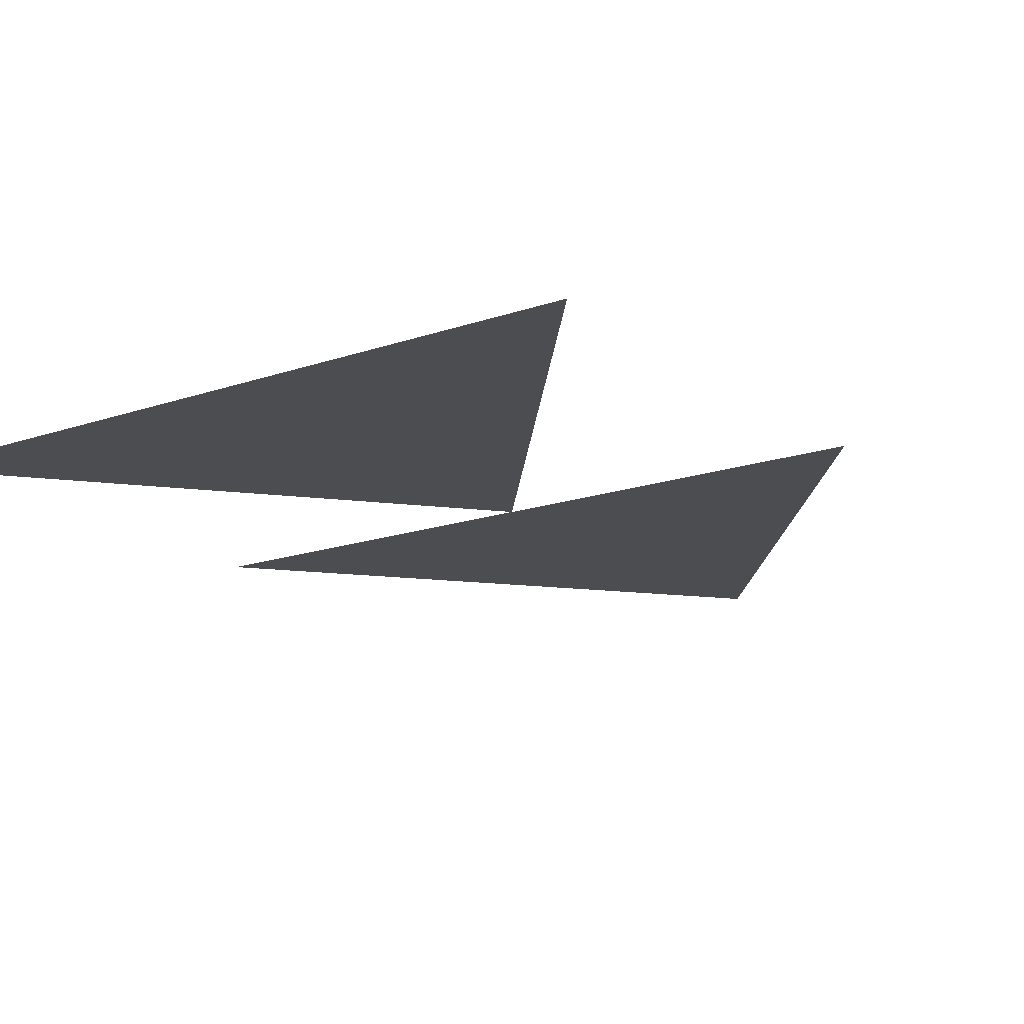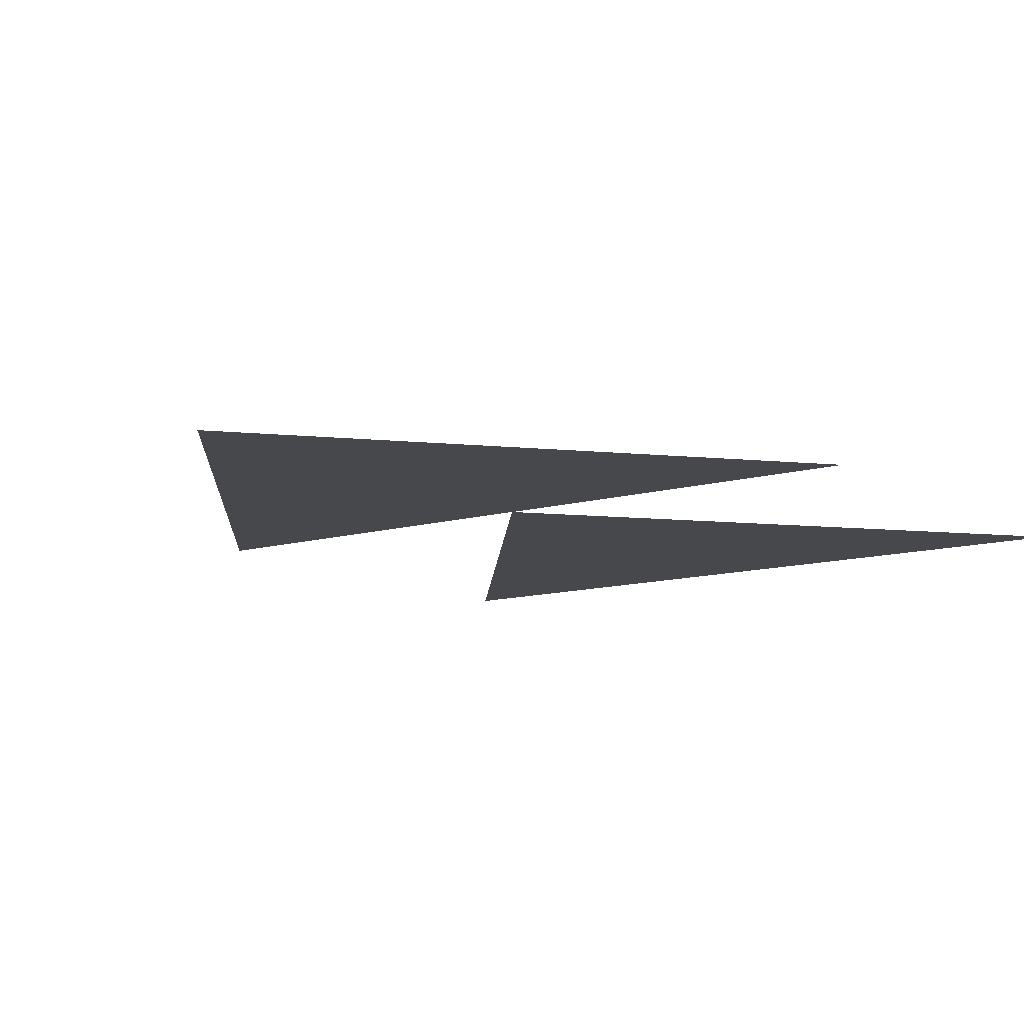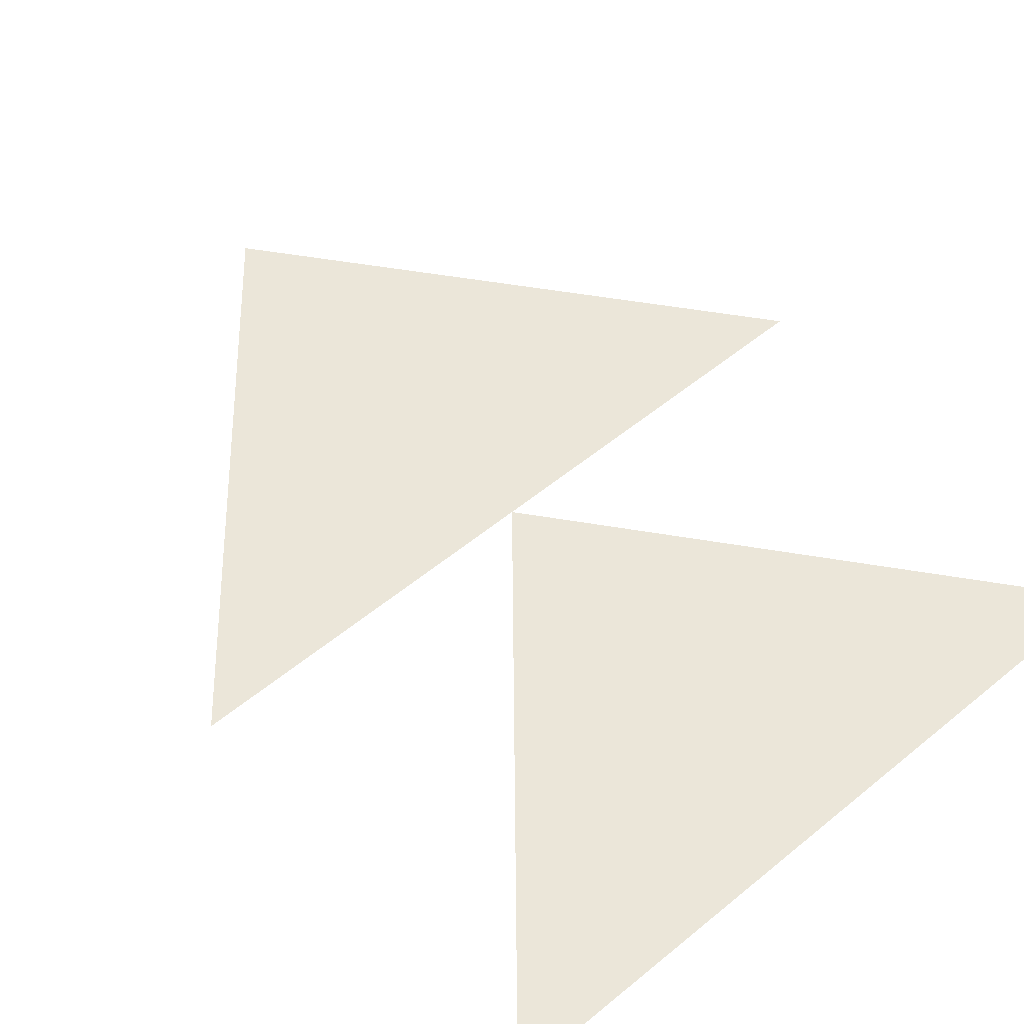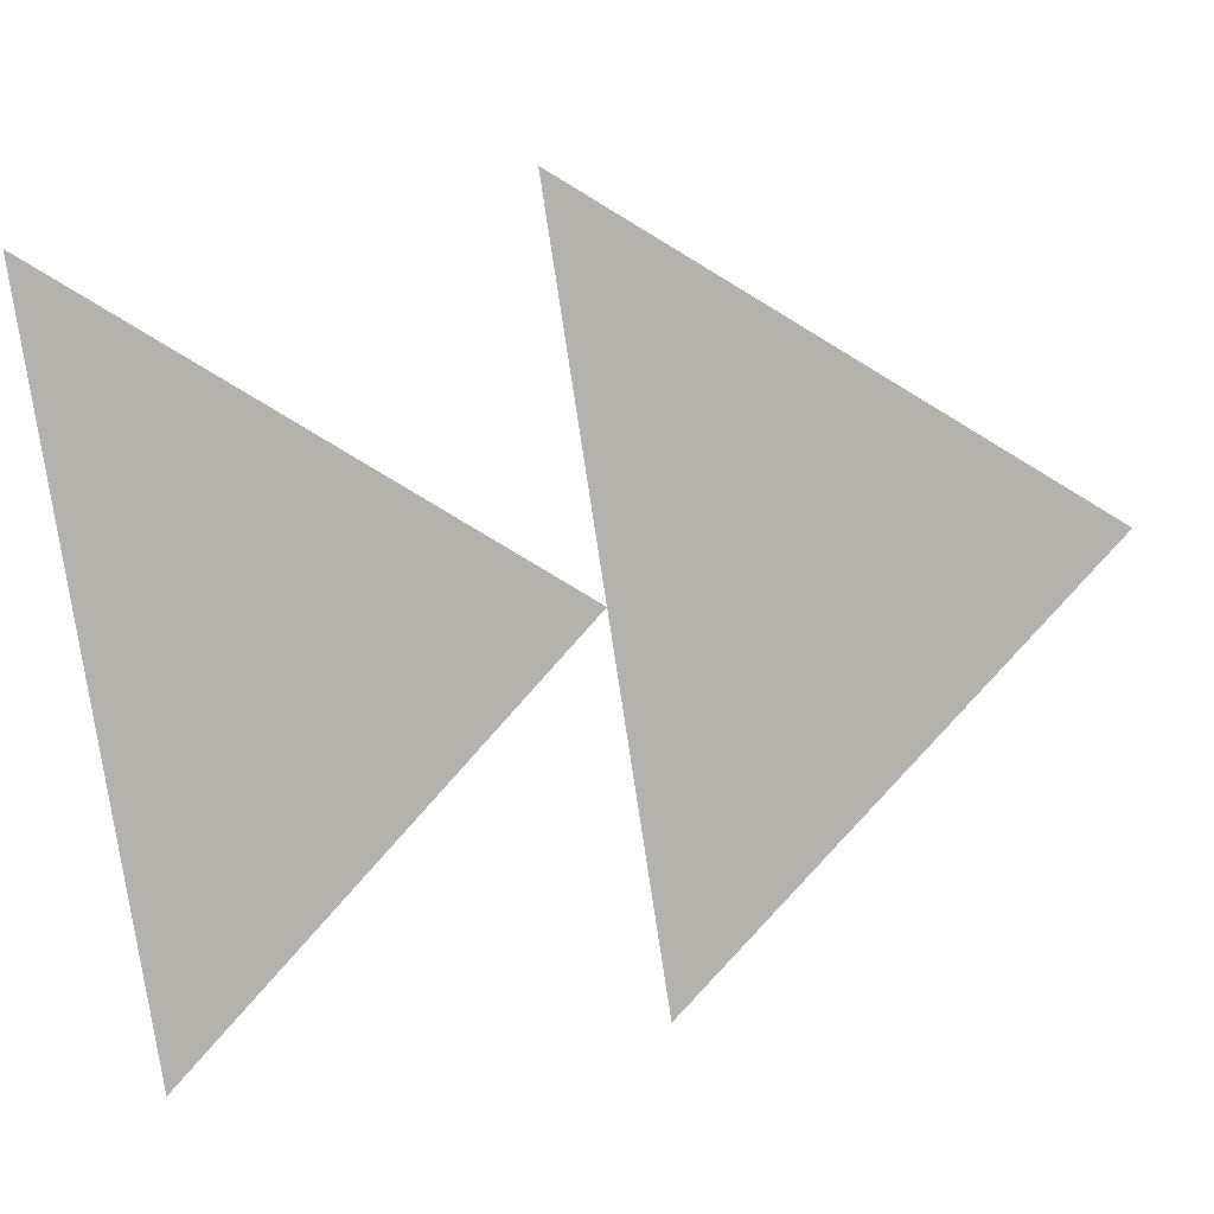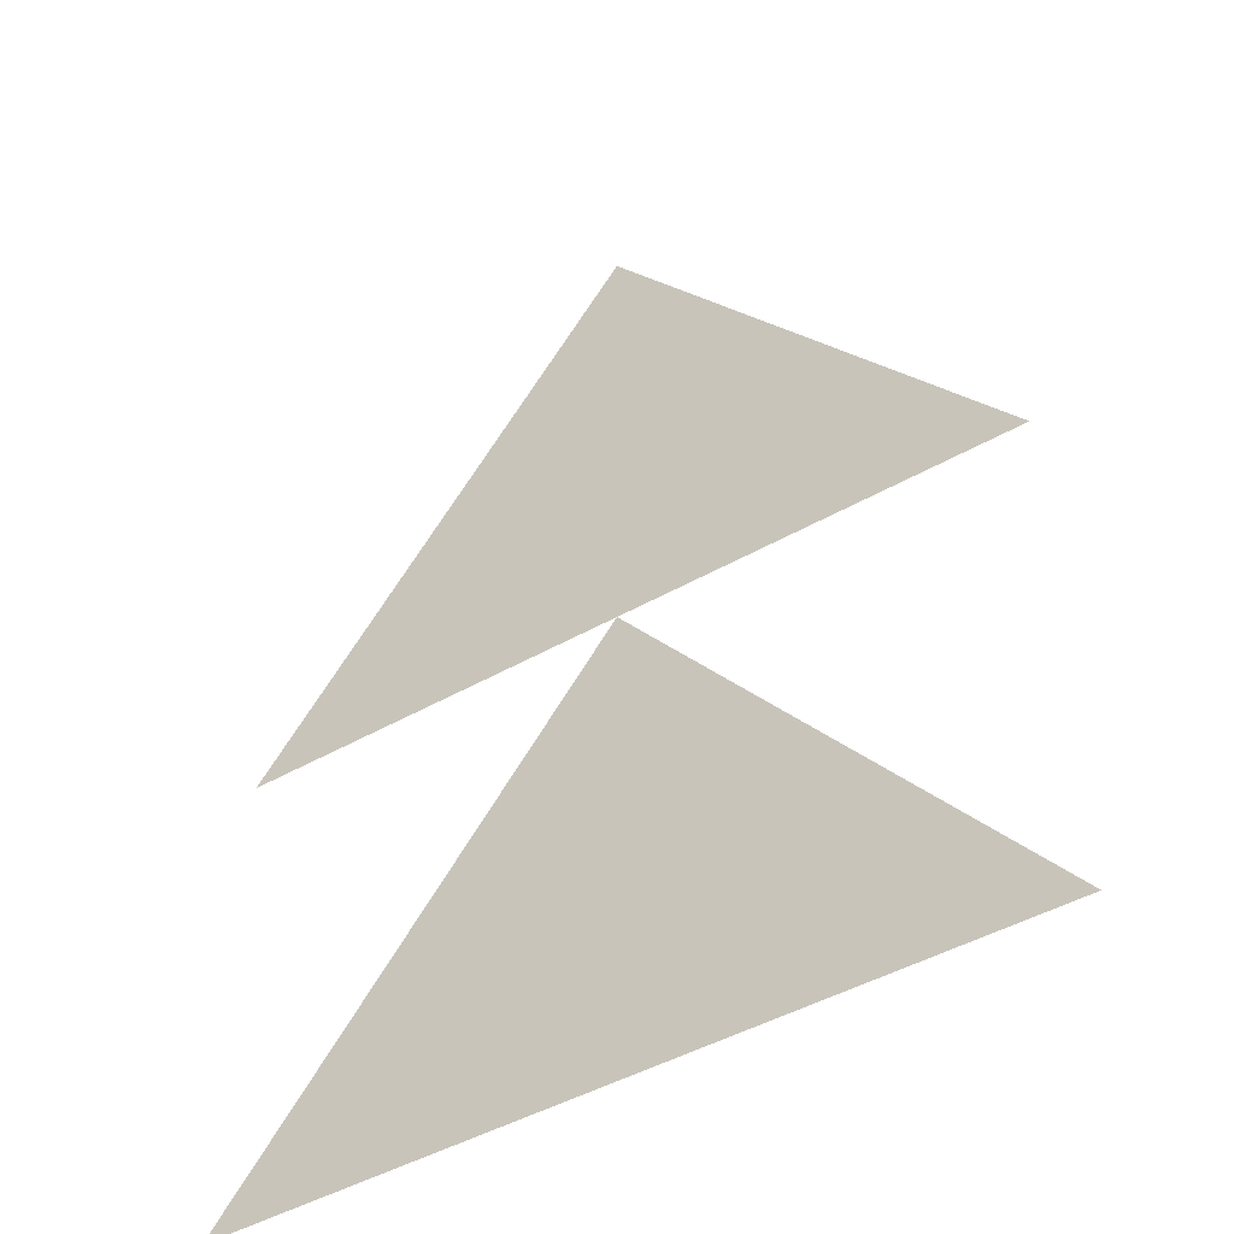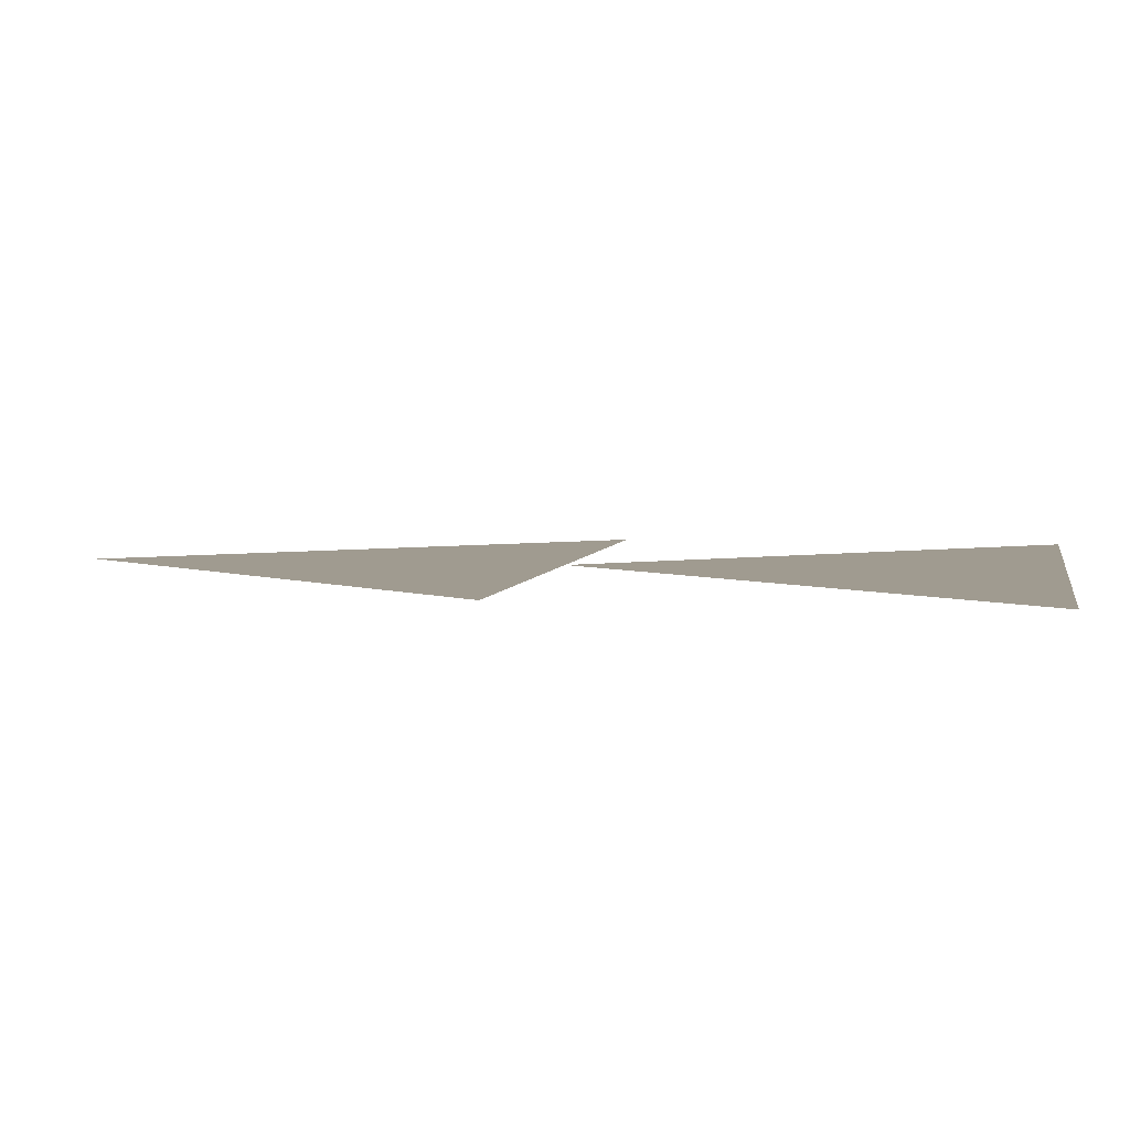
<metadata>
{"format":"obj","ext":"obj","renderer":"f3d","projection":"perspective","resolution":1024,"background":"white","views":[{"elev":-16.1,"azim":-144.3,"up":"+Y"},{"elev":-11.1,"azim":36.5,"up":"+Y"},{"elev":57.1,"azim":139.7,"up":"+Y"},{"elev":-79.5,"azim":-81.3,"up":"+Y"},{"elev":-44.3,"azim":-145.8,"up":"+Z"},{"elev":4.2,"azim":100.1,"up":"+Y"}]}
</metadata>
<code>
o Arrow2
v -0.5 0 0.65
v 0 0 1.25
v 0.5 0 0.65
v -0.5 0 1.25
v 0 0 1.85
v 0.5 0 1.25
g Arrow2
f 1 2 3
f 4 5 6

</code>
